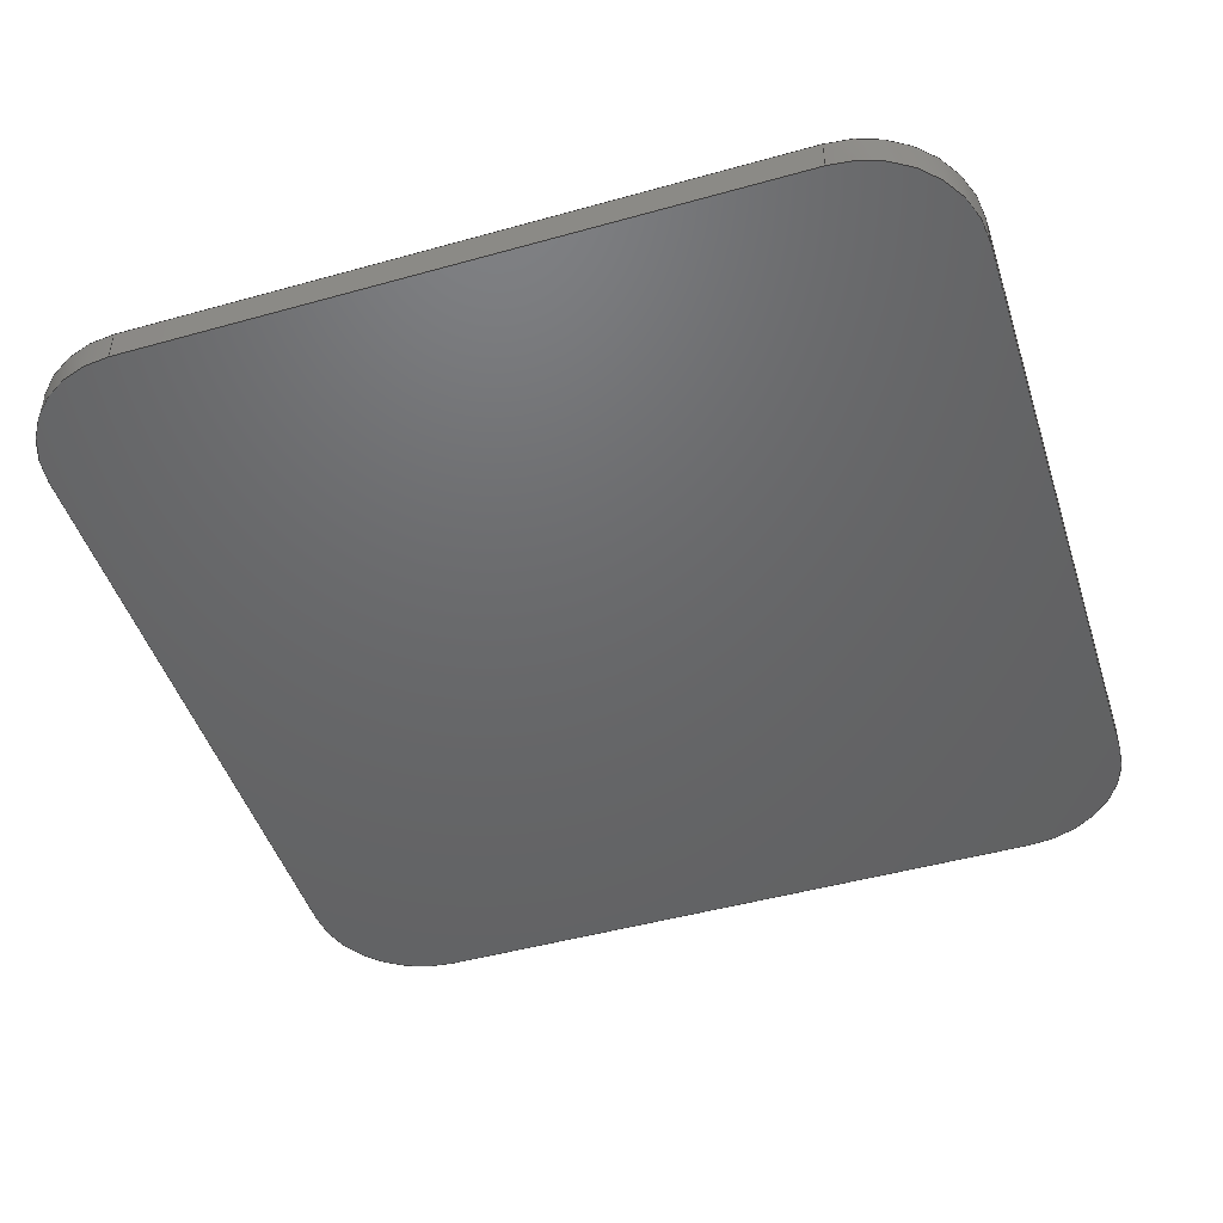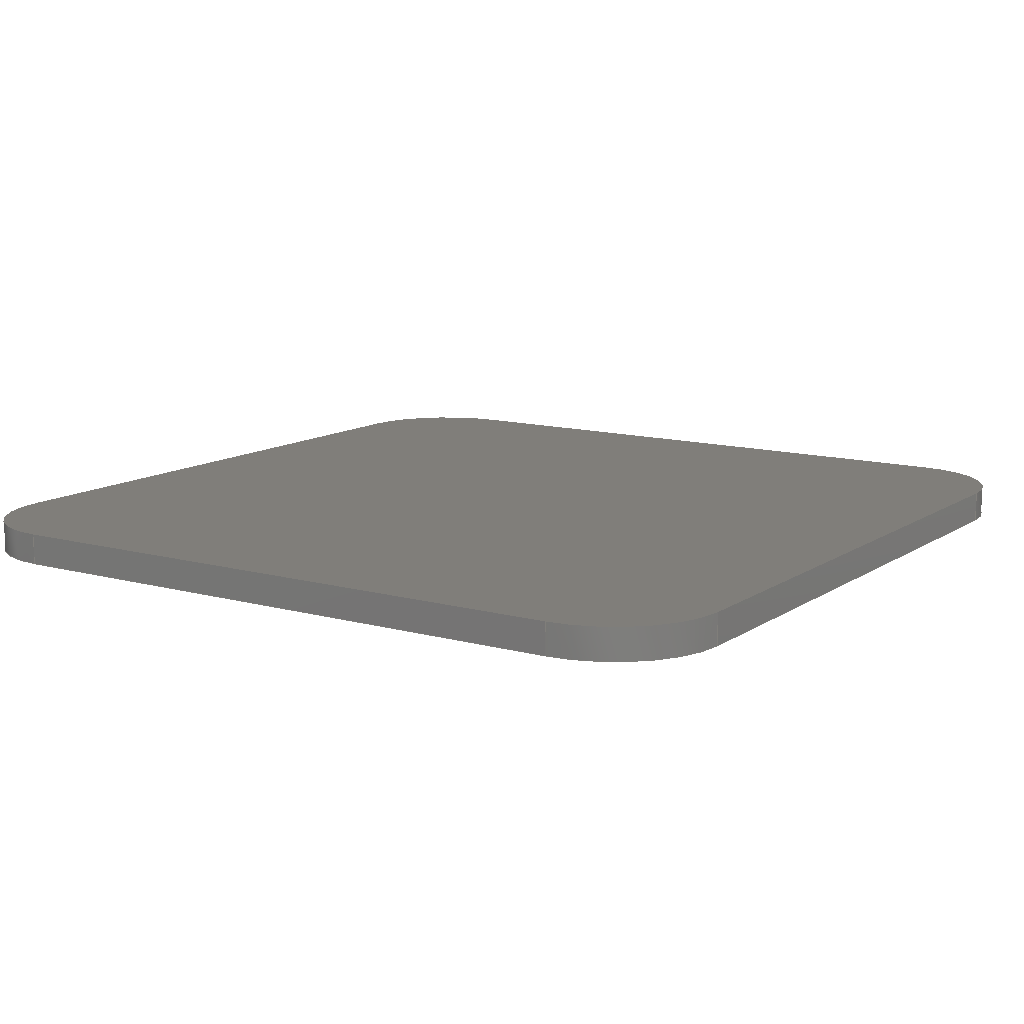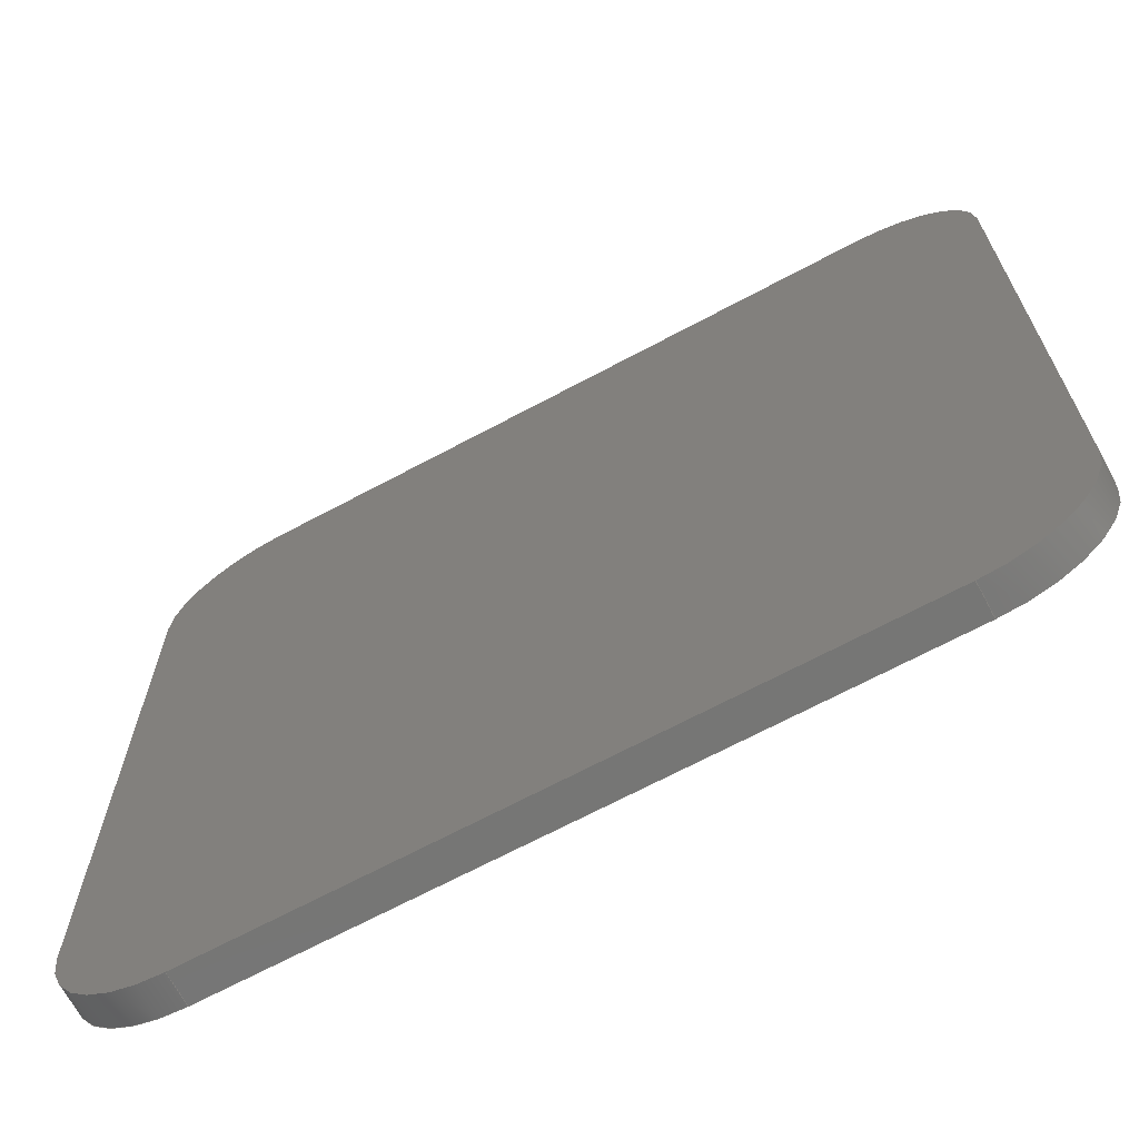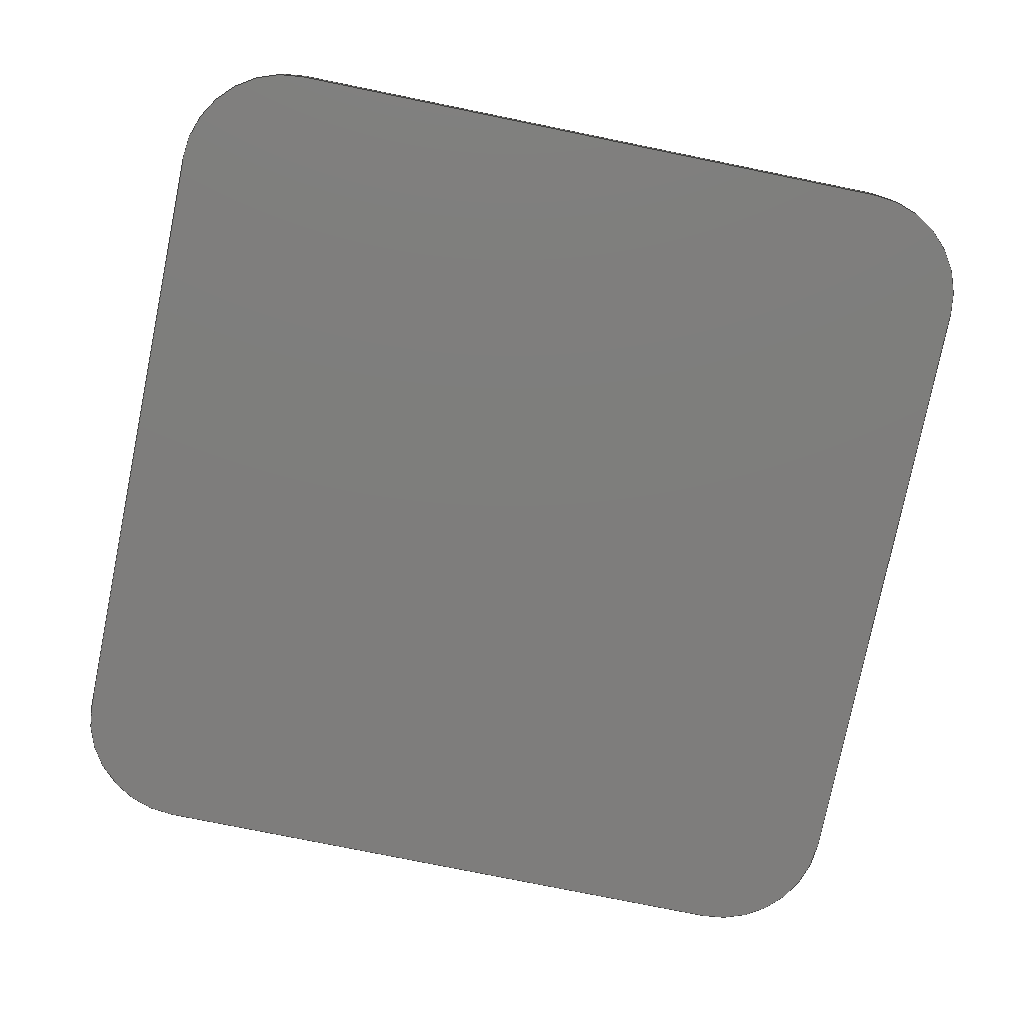
<metadata>
{"format":"step","ext":"step","renderer":"f3d","projection":"perspective","resolution":1024,"background":"white","views":[{"elev":-47.2,"azim":107.6,"up":"+Z"},{"elev":12.1,"azim":123.3,"up":"+Z"},{"elev":-68.2,"azim":28.2,"up":"+Y"},{"elev":-77.4,"azim":-101.5,"up":"+Z"}]}
</metadata>
<code>
ISO-10303-21;
DATA;
#1=MECHANICAL_DESIGN_GEOMETRIC_PRESENTATION_REPRESENTATION('',(#4),#314);
#2=SHAPE_REPRESENTATION_RELATIONSHIP('SRR','None',#321,#3);
#3=ADVANCED_BREP_SHAPE_REPRESENTATION('',(#5),#313);
#4=STYLED_ITEM('',(#331),#5);
#5=MANIFOLD_SOLID_BREP('Body1',#174);
#6=PLANE('',#191);
#7=PLANE('',#192);
#8=PLANE('',#198);
#9=PLANE('',#201);
#10=PLANE('',#204);
#11=PLANE('',#205);
#12=FACE_OUTER_BOUND('',#22,.T.);
#13=FACE_OUTER_BOUND('',#23,.T.);
#14=FACE_OUTER_BOUND('',#24,.T.);
#15=FACE_OUTER_BOUND('',#25,.T.);
#16=FACE_OUTER_BOUND('',#26,.T.);
#17=FACE_OUTER_BOUND('',#27,.T.);
#18=FACE_OUTER_BOUND('',#28,.T.);
#19=FACE_OUTER_BOUND('',#29,.T.);
#20=FACE_OUTER_BOUND('',#30,.T.);
#21=FACE_OUTER_BOUND('',#31,.T.);
#22=EDGE_LOOP('',(#112,#113,#114,#115));
#23=EDGE_LOOP('',(#116,#117,#118,#119));
#24=EDGE_LOOP('',(#120,#121,#122,#123,#124,#125,#126,#127));
#25=EDGE_LOOP('',(#128,#129,#130,#131));
#26=EDGE_LOOP('',(#132,#133,#134,#135));
#27=EDGE_LOOP('',(#136,#137,#138,#139));
#28=EDGE_LOOP('',(#140,#141,#142,#143));
#29=EDGE_LOOP('',(#144,#145,#146,#147));
#30=EDGE_LOOP('',(#148,#149,#150,#151));
#31=EDGE_LOOP('',(#152,#153,#154,#155,#156,#157,#158,#159));
#32=LINE('',#266,#48);
#33=LINE('',#269,#49);
#34=LINE('',#272,#50);
#35=LINE('',#274,#51);
#36=LINE('',#275,#52);
#37=LINE('',#278,#53);
#38=LINE('',#282,#54);
#39=LINE('',#286,#55);
#40=LINE('',#291,#56);
#41=LINE('',#294,#57);
#42=LINE('',#295,#58);
#43=LINE('',#299,#59);
#44=LINE('',#302,#60);
#45=LINE('',#303,#61);
#46=LINE('',#307,#62);
#47=LINE('',#309,#63);
#48=VECTOR('',#212,10);
#49=VECTOR('',#215,10);
#50=VECTOR('',#218,10);
#51=VECTOR('',#219,10);
#52=VECTOR('',#220,10);
#53=VECTOR('',#223,10);
#54=VECTOR('',#226,10);
#55=VECTOR('',#229,10);
#56=VECTOR('',#236,10);
#57=VECTOR('',#239,10);
#58=VECTOR('',#240,10);
#59=VECTOR('',#245,10);
#60=VECTOR('',#248,10);
#61=VECTOR('',#249,10);
#62=VECTOR('',#254,10);
#63=VECTOR('',#257,10);
#64=CIRCLE('',#189,7);
#65=CIRCLE('',#190,7);
#66=CIRCLE('',#193,7);
#67=CIRCLE('',#194,7);
#68=CIRCLE('',#195,7);
#69=CIRCLE('',#197,7);
#70=CIRCLE('',#200,7);
#71=CIRCLE('',#203,7);
#72=VERTEX_POINT('',#262);
#73=VERTEX_POINT('',#263);
#74=VERTEX_POINT('',#265);
#75=VERTEX_POINT('',#267);
#76=VERTEX_POINT('',#271);
#77=VERTEX_POINT('',#273);
#78=VERTEX_POINT('',#277);
#79=VERTEX_POINT('',#279);
#80=VERTEX_POINT('',#281);
#81=VERTEX_POINT('',#283);
#82=VERTEX_POINT('',#285);
#83=VERTEX_POINT('',#289);
#84=VERTEX_POINT('',#293);
#85=VERTEX_POINT('',#297);
#86=VERTEX_POINT('',#301);
#87=VERTEX_POINT('',#305);
#88=EDGE_CURVE('',#72,#73,#64,.T.);
#89=EDGE_CURVE('',#73,#74,#32,.T.);
#90=EDGE_CURVE('',#74,#75,#65,.T.);
#91=EDGE_CURVE('',#75,#72,#33,.T.);
#92=EDGE_CURVE('',#76,#75,#34,.T.);
#93=EDGE_CURVE('',#77,#76,#35,.T.);
#94=EDGE_CURVE('',#72,#77,#36,.T.);
#95=EDGE_CURVE('',#74,#78,#37,.T.);
#96=EDGE_CURVE('',#79,#78,#66,.T.);
#97=EDGE_CURVE('',#79,#80,#38,.T.);
#98=EDGE_CURVE('',#81,#80,#67,.T.);
#99=EDGE_CURVE('',#81,#82,#39,.T.);
#100=EDGE_CURVE('',#76,#82,#68,.T.);
#101=EDGE_CURVE('',#83,#77,#69,.T.);
#102=EDGE_CURVE('',#82,#83,#40,.T.);
#103=EDGE_CURVE('',#84,#81,#41,.T.);
#104=EDGE_CURVE('',#83,#84,#42,.T.);
#105=EDGE_CURVE('',#85,#84,#70,.T.);
#106=EDGE_CURVE('',#80,#85,#43,.T.);
#107=EDGE_CURVE('',#86,#79,#44,.T.);
#108=EDGE_CURVE('',#85,#86,#45,.T.);
#109=EDGE_CURVE('',#87,#86,#71,.T.);
#110=EDGE_CURVE('',#78,#87,#46,.T.);
#111=EDGE_CURVE('',#87,#73,#47,.T.);
#112=ORIENTED_EDGE('',*,*,#88,.T.);
#113=ORIENTED_EDGE('',*,*,#89,.T.);
#114=ORIENTED_EDGE('',*,*,#90,.T.);
#115=ORIENTED_EDGE('',*,*,#91,.T.);
#116=ORIENTED_EDGE('',*,*,#91,.F.);
#117=ORIENTED_EDGE('',*,*,#92,.F.);
#118=ORIENTED_EDGE('',*,*,#93,.F.);
#119=ORIENTED_EDGE('',*,*,#94,.F.);
#120=ORIENTED_EDGE('',*,*,#90,.F.);
#121=ORIENTED_EDGE('',*,*,#95,.T.);
#122=ORIENTED_EDGE('',*,*,#96,.F.);
#123=ORIENTED_EDGE('',*,*,#97,.T.);
#124=ORIENTED_EDGE('',*,*,#98,.F.);
#125=ORIENTED_EDGE('',*,*,#99,.T.);
#126=ORIENTED_EDGE('',*,*,#100,.F.);
#127=ORIENTED_EDGE('',*,*,#92,.T.);
#128=ORIENTED_EDGE('',*,*,#101,.T.);
#129=ORIENTED_EDGE('',*,*,#93,.T.);
#130=ORIENTED_EDGE('',*,*,#100,.T.);
#131=ORIENTED_EDGE('',*,*,#102,.T.);
#132=ORIENTED_EDGE('',*,*,#102,.F.);
#133=ORIENTED_EDGE('',*,*,#99,.F.);
#134=ORIENTED_EDGE('',*,*,#103,.F.);
#135=ORIENTED_EDGE('',*,*,#104,.F.);
#136=ORIENTED_EDGE('',*,*,#105,.T.);
#137=ORIENTED_EDGE('',*,*,#103,.T.);
#138=ORIENTED_EDGE('',*,*,#98,.T.);
#139=ORIENTED_EDGE('',*,*,#106,.T.);
#140=ORIENTED_EDGE('',*,*,#106,.F.);
#141=ORIENTED_EDGE('',*,*,#97,.F.);
#142=ORIENTED_EDGE('',*,*,#107,.F.);
#143=ORIENTED_EDGE('',*,*,#108,.F.);
#144=ORIENTED_EDGE('',*,*,#109,.T.);
#145=ORIENTED_EDGE('',*,*,#107,.T.);
#146=ORIENTED_EDGE('',*,*,#96,.T.);
#147=ORIENTED_EDGE('',*,*,#110,.T.);
#148=ORIENTED_EDGE('',*,*,#89,.F.);
#149=ORIENTED_EDGE('',*,*,#111,.F.);
#150=ORIENTED_EDGE('',*,*,#110,.F.);
#151=ORIENTED_EDGE('',*,*,#95,.F.);
#152=ORIENTED_EDGE('',*,*,#88,.F.);
#153=ORIENTED_EDGE('',*,*,#94,.T.);
#154=ORIENTED_EDGE('',*,*,#101,.F.);
#155=ORIENTED_EDGE('',*,*,#104,.T.);
#156=ORIENTED_EDGE('',*,*,#105,.F.);
#157=ORIENTED_EDGE('',*,*,#108,.T.);
#158=ORIENTED_EDGE('',*,*,#109,.F.);
#159=ORIENTED_EDGE('',*,*,#111,.T.);
#160=CYLINDRICAL_SURFACE('',#188,7);
#161=CYLINDRICAL_SURFACE('',#196,7);
#162=CYLINDRICAL_SURFACE('',#199,7);
#163=CYLINDRICAL_SURFACE('',#202,7);
#164=ADVANCED_FACE('',(#12),#160,.T.);
#165=ADVANCED_FACE('',(#13),#6,.T.);
#166=ADVANCED_FACE('',(#14),#7,.F.);
#167=ADVANCED_FACE('',(#15),#161,.T.);
#168=ADVANCED_FACE('',(#16),#8,.T.);
#169=ADVANCED_FACE('',(#17),#162,.T.);
#170=ADVANCED_FACE('',(#18),#9,.T.);
#171=ADVANCED_FACE('',(#19),#163,.T.);
#172=ADVANCED_FACE('',(#20),#10,.T.);
#173=ADVANCED_FACE('',(#21),#11,.T.);
#174=CLOSED_SHELL('',(#164,#165,#166,#167,#168,#169,#170,#171,#172,#173));
#175=DERIVED_UNIT_ELEMENT(#177,1);
#176=DERIVED_UNIT_ELEMENT(#316,-3);
#177=(
MASS_UNIT()
NAMED_UNIT(*)
SI_UNIT(.KILO.,.GRAM.)
);
#178=DERIVED_UNIT((#175,#176));
#179=MEASURE_REPRESENTATION_ITEM('density measure',
POSITIVE_RATIO_MEASURE(7850),#178);
#180=PROPERTY_DEFINITION_REPRESENTATION(#185,#182);
#181=PROPERTY_DEFINITION_REPRESENTATION(#186,#183);
#182=REPRESENTATION('material name',(#184),#313);
#183=REPRESENTATION('density',(#179),#313);
#184=DESCRIPTIVE_REPRESENTATION_ITEM('Steel','Steel');
#185=PROPERTY_DEFINITION('material property','material name',#323);
#186=PROPERTY_DEFINITION('material property','density of part',#323);
#187=AXIS2_PLACEMENT_3D('',#260,#206,#207);
#188=AXIS2_PLACEMENT_3D('',#261,#208,#209);
#189=AXIS2_PLACEMENT_3D('',#264,#210,#211);
#190=AXIS2_PLACEMENT_3D('',#268,#213,#214);
#191=AXIS2_PLACEMENT_3D('',#270,#216,#217);
#192=AXIS2_PLACEMENT_3D('',#276,#221,#222);
#193=AXIS2_PLACEMENT_3D('',#280,#224,#225);
#194=AXIS2_PLACEMENT_3D('',#284,#227,#228);
#195=AXIS2_PLACEMENT_3D('',#287,#230,#231);
#196=AXIS2_PLACEMENT_3D('',#288,#232,#233);
#197=AXIS2_PLACEMENT_3D('',#290,#234,#235);
#198=AXIS2_PLACEMENT_3D('',#292,#237,#238);
#199=AXIS2_PLACEMENT_3D('',#296,#241,#242);
#200=AXIS2_PLACEMENT_3D('',#298,#243,#244);
#201=AXIS2_PLACEMENT_3D('',#300,#246,#247);
#202=AXIS2_PLACEMENT_3D('',#304,#250,#251);
#203=AXIS2_PLACEMENT_3D('',#306,#252,#253);
#204=AXIS2_PLACEMENT_3D('',#308,#255,#256);
#205=AXIS2_PLACEMENT_3D('',#310,#258,#259);
#206=DIRECTION('axis',(0,0,1));
#207=DIRECTION('refdir',(1,0,0));
#208=DIRECTION('center_axis',(0,0,1));
#209=DIRECTION('ref_axis',(0.7071,0.7071,0));
#210=DIRECTION('center_axis',(0,0,-1));
#211=DIRECTION('ref_axis',(0.7071,0.7071,0));
#212=DIRECTION('',(0,0,-1));
#213=DIRECTION('center_axis',(0,0,1));
#214=DIRECTION('ref_axis',(0.7071,0.7071,0));
#215=DIRECTION('',(0,0,1));
#216=DIRECTION('center_axis',(0,1,0));
#217=DIRECTION('ref_axis',(-1,0,0));
#218=DIRECTION('',(1,0,0));
#219=DIRECTION('',(0,0,-1));
#220=DIRECTION('',(-1,0,0));
#221=DIRECTION('center_axis',(0,0,1));
#222=DIRECTION('ref_axis',(1,0,0));
#223=DIRECTION('',(0,-1,0));
#224=DIRECTION('center_axis',(0,0,1));
#225=DIRECTION('ref_axis',(0.7071,-0.7071,0));
#226=DIRECTION('',(-1,0,0));
#227=DIRECTION('center_axis',(0,0,1));
#228=DIRECTION('ref_axis',(-0.7071,-0.7071,0));
#229=DIRECTION('',(0,1,0));
#230=DIRECTION('center_axis',(0,0,1));
#231=DIRECTION('ref_axis',(-0.7071,0.7071,0));
#232=DIRECTION('center_axis',(0,0,1));
#233=DIRECTION('ref_axis',(-0.7071,0.7071,0));
#234=DIRECTION('center_axis',(0,0,-1));
#235=DIRECTION('ref_axis',(-0.7071,0.7071,0));
#236=DIRECTION('',(0,0,1));
#237=DIRECTION('center_axis',(-1,0,0));
#238=DIRECTION('ref_axis',(0,-1,0));
#239=DIRECTION('',(0,0,-1));
#240=DIRECTION('',(0,-1,0));
#241=DIRECTION('center_axis',(0,0,1));
#242=DIRECTION('ref_axis',(-0.7071,-0.7071,0));
#243=DIRECTION('center_axis',(0,0,-1));
#244=DIRECTION('ref_axis',(-0.7071,-0.7071,0));
#245=DIRECTION('',(0,0,1));
#246=DIRECTION('center_axis',(0,-1,0));
#247=DIRECTION('ref_axis',(1,0,0));
#248=DIRECTION('',(0,0,-1));
#249=DIRECTION('',(1,0,0));
#250=DIRECTION('center_axis',(0,0,1));
#251=DIRECTION('ref_axis',(0.7071,-0.7071,0));
#252=DIRECTION('center_axis',(0,0,-1));
#253=DIRECTION('ref_axis',(0.7071,-0.7071,0));
#254=DIRECTION('',(0,0,1));
#255=DIRECTION('center_axis',(1,0,0));
#256=DIRECTION('ref_axis',(0,1,0));
#257=DIRECTION('',(0,1,0));
#258=DIRECTION('center_axis',(0,0,1));
#259=DIRECTION('ref_axis',(1,0,0));
#260=CARTESIAN_POINT('',(0,0,0));
#261=CARTESIAN_POINT('Origin',(19.85,19.85,0));
#262=CARTESIAN_POINT('',(19.85,26.85,2));
#263=CARTESIAN_POINT('',(26.85,19.85,2));
#264=CARTESIAN_POINT('Origin',(19.85,19.85,2));
#265=CARTESIAN_POINT('',(26.85,19.85,0));
#266=CARTESIAN_POINT('',(26.85,19.85,0));
#267=CARTESIAN_POINT('',(19.85,26.85,0));
#268=CARTESIAN_POINT('Origin',(19.85,19.85,0));
#269=CARTESIAN_POINT('',(19.85,26.85,0));
#270=CARTESIAN_POINT('Origin',(26.85,26.85,0));
#271=CARTESIAN_POINT('',(-19.85,26.85,0));
#272=CARTESIAN_POINT('',(-26.85,26.85,0));
#273=CARTESIAN_POINT('',(-19.85,26.85,2));
#274=CARTESIAN_POINT('',(-19.85,26.85,0));
#275=CARTESIAN_POINT('',(-26.85,26.85,2));
#276=CARTESIAN_POINT('Origin',(0,0,0));
#277=CARTESIAN_POINT('',(26.85,-19.85,0));
#278=CARTESIAN_POINT('',(26.85,26.85,0));
#279=CARTESIAN_POINT('',(19.85,-26.85,0));
#280=CARTESIAN_POINT('Origin',(19.85,-19.85,0));
#281=CARTESIAN_POINT('',(-19.85,-26.85,0));
#282=CARTESIAN_POINT('',(26.85,-26.85,0));
#283=CARTESIAN_POINT('',(-26.85,-19.85,0));
#284=CARTESIAN_POINT('Origin',(-19.85,-19.85,0));
#285=CARTESIAN_POINT('',(-26.85,19.85,0));
#286=CARTESIAN_POINT('',(-26.85,-26.85,0));
#287=CARTESIAN_POINT('Origin',(-19.85,19.85,0));
#288=CARTESIAN_POINT('Origin',(-19.85,19.85,0));
#289=CARTESIAN_POINT('',(-26.85,19.85,2));
#290=CARTESIAN_POINT('Origin',(-19.85,19.85,2));
#291=CARTESIAN_POINT('',(-26.85,19.85,0));
#292=CARTESIAN_POINT('Origin',(-26.85,26.85,0));
#293=CARTESIAN_POINT('',(-26.85,-19.85,2));
#294=CARTESIAN_POINT('',(-26.85,-19.85,0));
#295=CARTESIAN_POINT('',(-26.85,-26.85,2));
#296=CARTESIAN_POINT('Origin',(-19.85,-19.85,0));
#297=CARTESIAN_POINT('',(-19.85,-26.85,2));
#298=CARTESIAN_POINT('Origin',(-19.85,-19.85,2));
#299=CARTESIAN_POINT('',(-19.85,-26.85,0));
#300=CARTESIAN_POINT('Origin',(-26.85,-26.85,0));
#301=CARTESIAN_POINT('',(19.85,-26.85,2));
#302=CARTESIAN_POINT('',(19.85,-26.85,0));
#303=CARTESIAN_POINT('',(26.85,-26.85,2));
#304=CARTESIAN_POINT('Origin',(19.85,-19.85,0));
#305=CARTESIAN_POINT('',(26.85,-19.85,2));
#306=CARTESIAN_POINT('Origin',(19.85,-19.85,2));
#307=CARTESIAN_POINT('',(26.85,-19.85,0));
#308=CARTESIAN_POINT('Origin',(26.85,-26.85,0));
#309=CARTESIAN_POINT('',(26.85,26.85,2));
#310=CARTESIAN_POINT('Origin',(0,0,2));
#311=UNCERTAINTY_MEASURE_WITH_UNIT(LENGTH_MEASURE(0.01),#315,
'DISTANCE_ACCURACY_VALUE',
'Maximum model space distance between geometric entities at asserted c
onnectivities');
#312=UNCERTAINTY_MEASURE_WITH_UNIT(LENGTH_MEASURE(0.01),#315,
'DISTANCE_ACCURACY_VALUE',
'Maximum model space distance between geometric entities at asserted c
onnectivities');
#313=(
GEOMETRIC_REPRESENTATION_CONTEXT(3)
GLOBAL_UNCERTAINTY_ASSIGNED_CONTEXT((#311))
GLOBAL_UNIT_ASSIGNED_CONTEXT((#315,#317,#318))
REPRESENTATION_CONTEXT('','3D')
);
#314=(
GEOMETRIC_REPRESENTATION_CONTEXT(3)
GLOBAL_UNCERTAINTY_ASSIGNED_CONTEXT((#312))
GLOBAL_UNIT_ASSIGNED_CONTEXT((#315,#317,#318))
REPRESENTATION_CONTEXT('','3D')
);
#315=(
LENGTH_UNIT()
NAMED_UNIT(*)
SI_UNIT(.MILLI.,.METRE.)
);
#316=(
LENGTH_UNIT()
NAMED_UNIT(*)
SI_UNIT($,.METRE.)
);
#317=(
NAMED_UNIT(*)
PLANE_ANGLE_UNIT()
SI_UNIT($,.RADIAN.)
);
#318=(
NAMED_UNIT(*)
SI_UNIT($,.STERADIAN.)
SOLID_ANGLE_UNIT()
);
#319=SHAPE_DEFINITION_REPRESENTATION(#320,#321);
#320=PRODUCT_DEFINITION_SHAPE('',$,#323);
#321=SHAPE_REPRESENTATION('',(#187),#313);
#322=PRODUCT_DEFINITION_CONTEXT('part definition',#327,'design');
#323=PRODUCT_DEFINITION('Window v1','Window v1 v1',#324,#322);
#324=PRODUCT_DEFINITION_FORMATION('',$,#329);
#325=PRODUCT_RELATED_PRODUCT_CATEGORY('Window v1 v1','Window v1 v1',(#329));
#326=APPLICATION_PROTOCOL_DEFINITION('international standard',
'automotive_design',2009,#327);
#327=APPLICATION_CONTEXT(
'Core Data for Automotive Mechanical Design Process');
#328=PRODUCT_CONTEXT('part definition',#327,'mechanical');
#329=PRODUCT('Window v1','Window v1 v1',$,(#328));
#330=PRESENTATION_STYLE_ASSIGNMENT((#332));
#331=PRESENTATION_STYLE_ASSIGNMENT((#333));
#332=SURFACE_STYLE_USAGE(.BOTH.,#334);
#333=SURFACE_STYLE_USAGE(.BOTH.,#335);
#334=SURFACE_SIDE_STYLE('',(#336));
#335=SURFACE_SIDE_STYLE('',(#337));
#336=SURFACE_STYLE_FILL_AREA(#338);
#337=SURFACE_STYLE_FILL_AREA(#339);
#338=FILL_AREA_STYLE('Steel - Satin',(#340));
#339=FILL_AREA_STYLE('Acrylic (Clear)',(#341));
#340=FILL_AREA_STYLE_COLOUR('Steel - Satin',#342);
#341=FILL_AREA_STYLE_COLOUR('Acrylic (Clear)',#343);
#342=COLOUR_RGB('Steel - Satin',0.6275,0.6275,0.6275);
#343=COLOUR_RGB('Acrylic (Clear)',0.9647,0.9647,0.9529);
ENDSEC;
END-ISO-10303-21;

</code>
